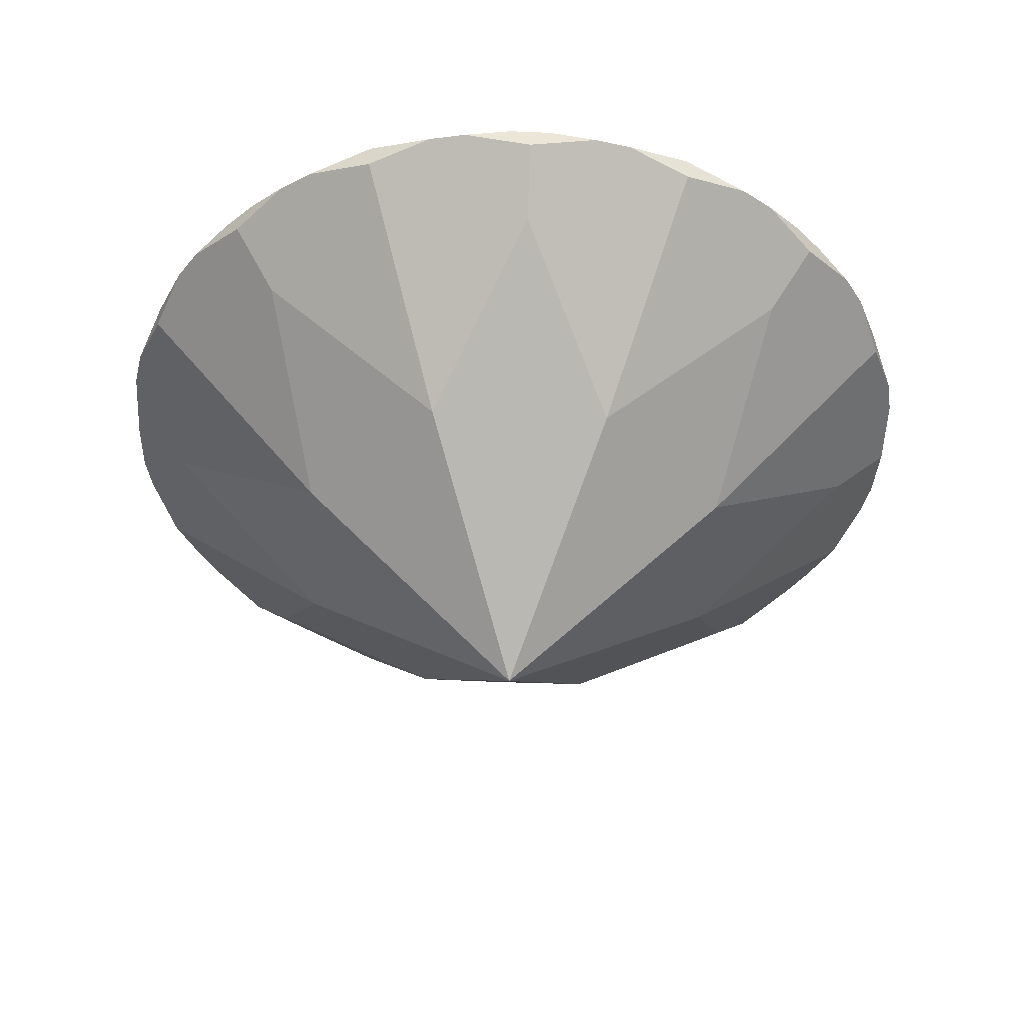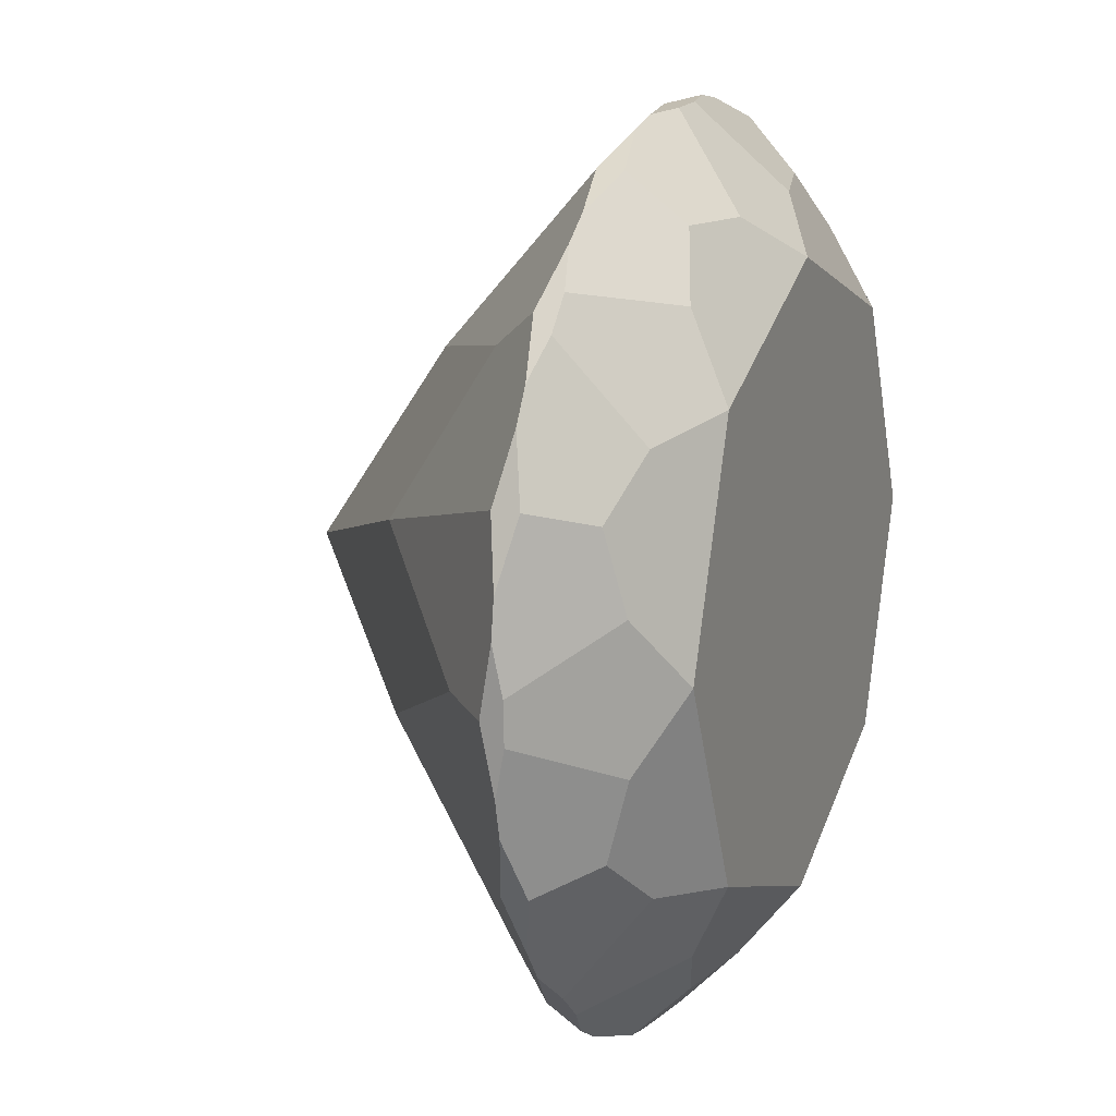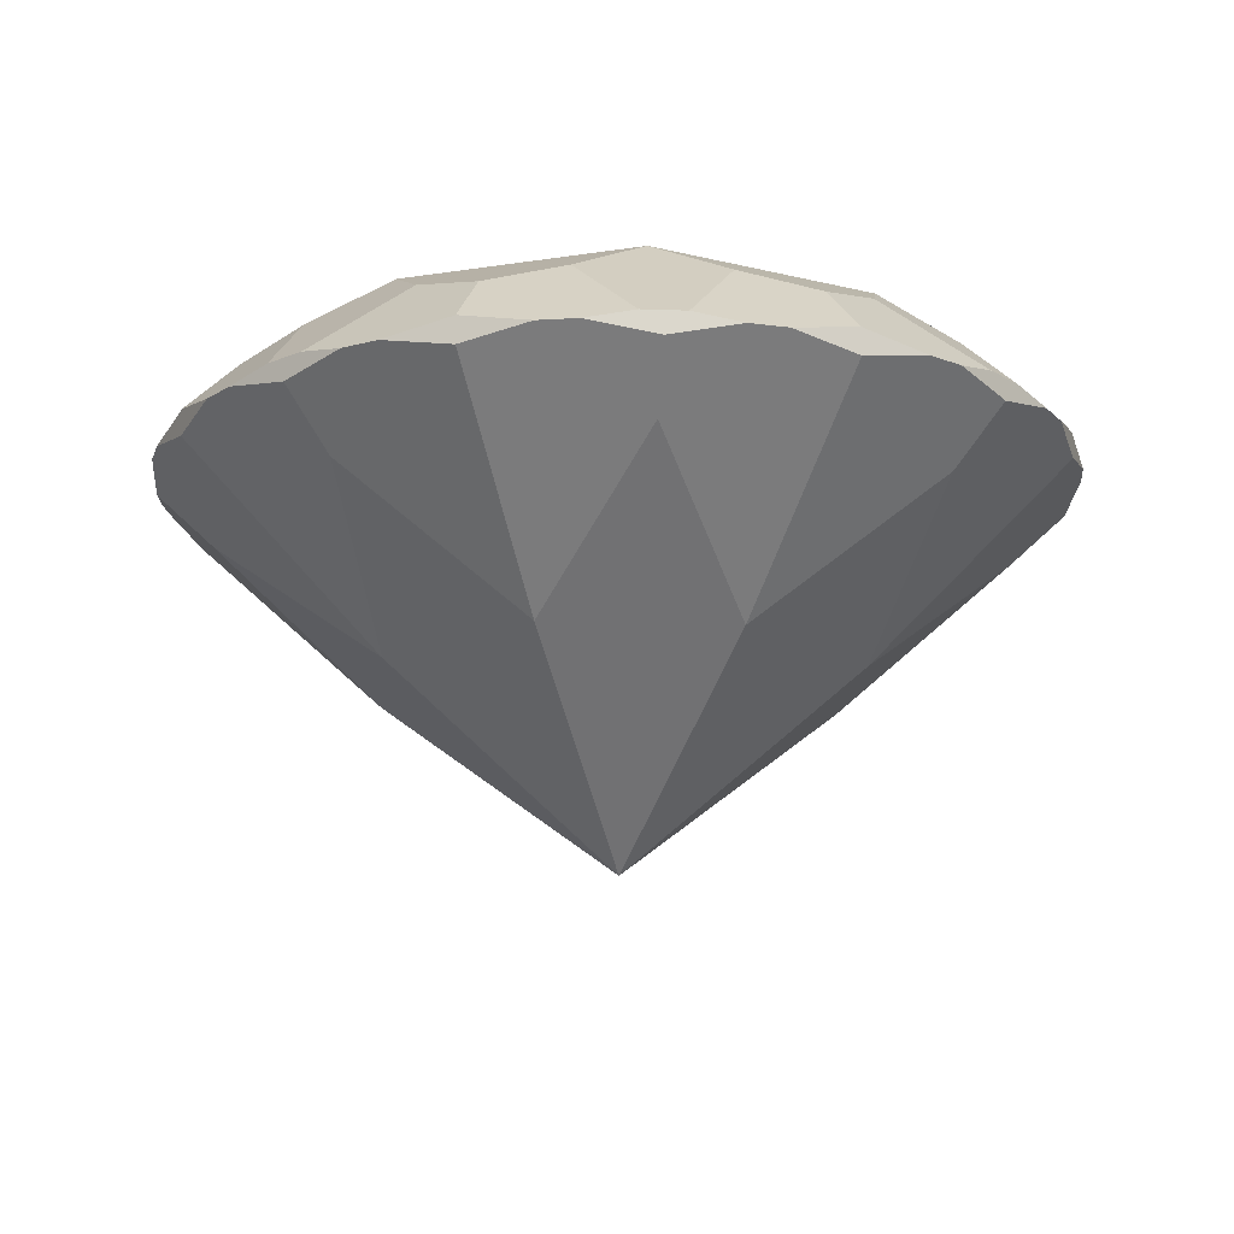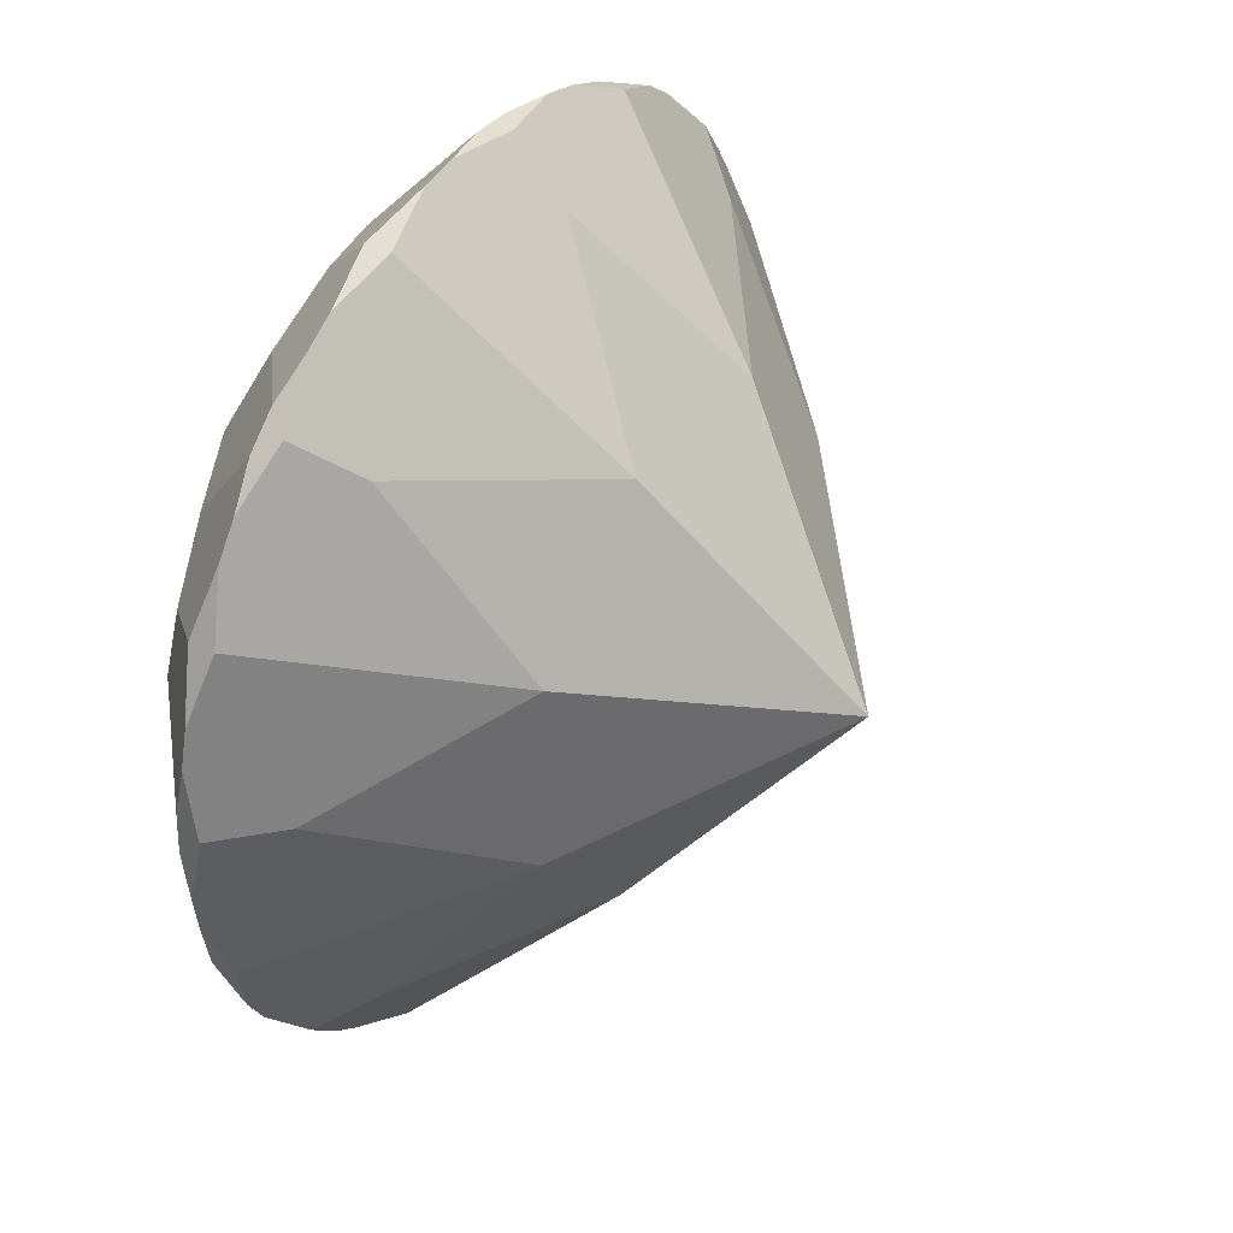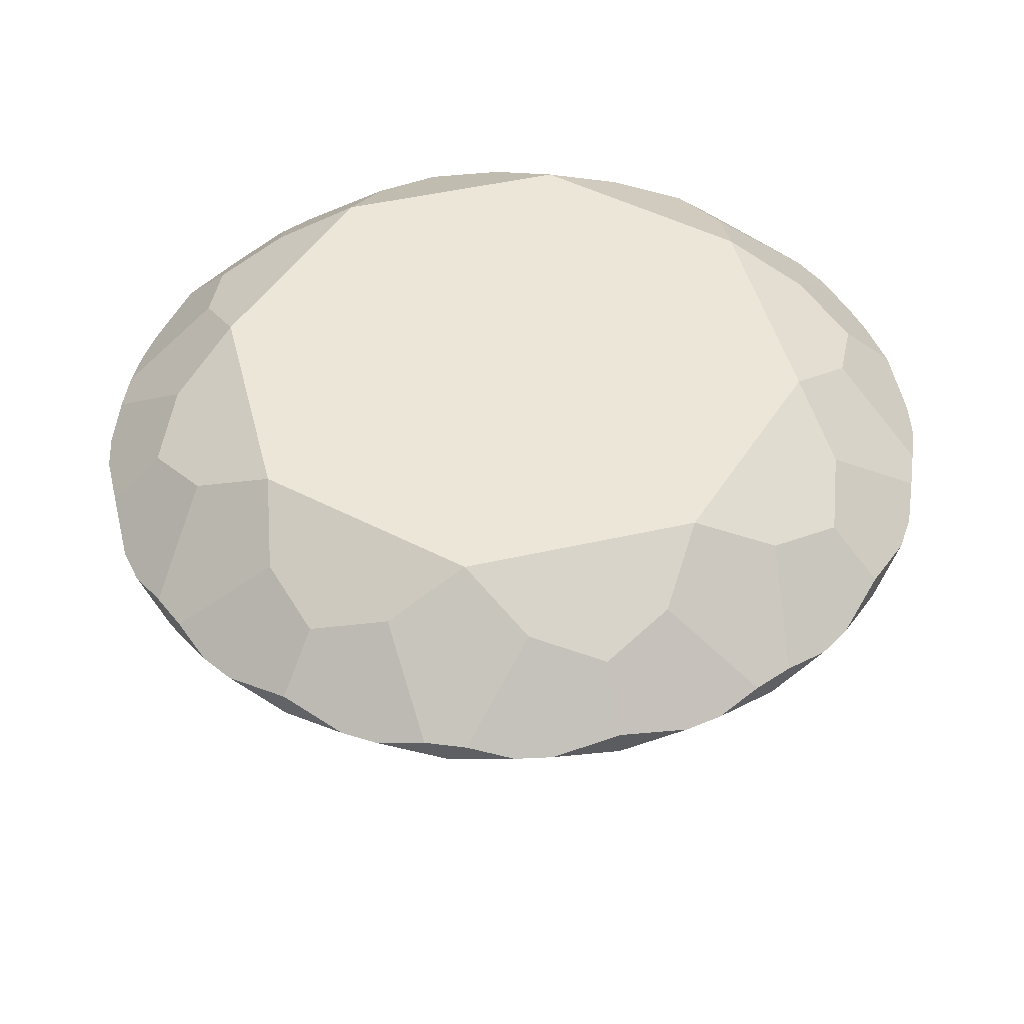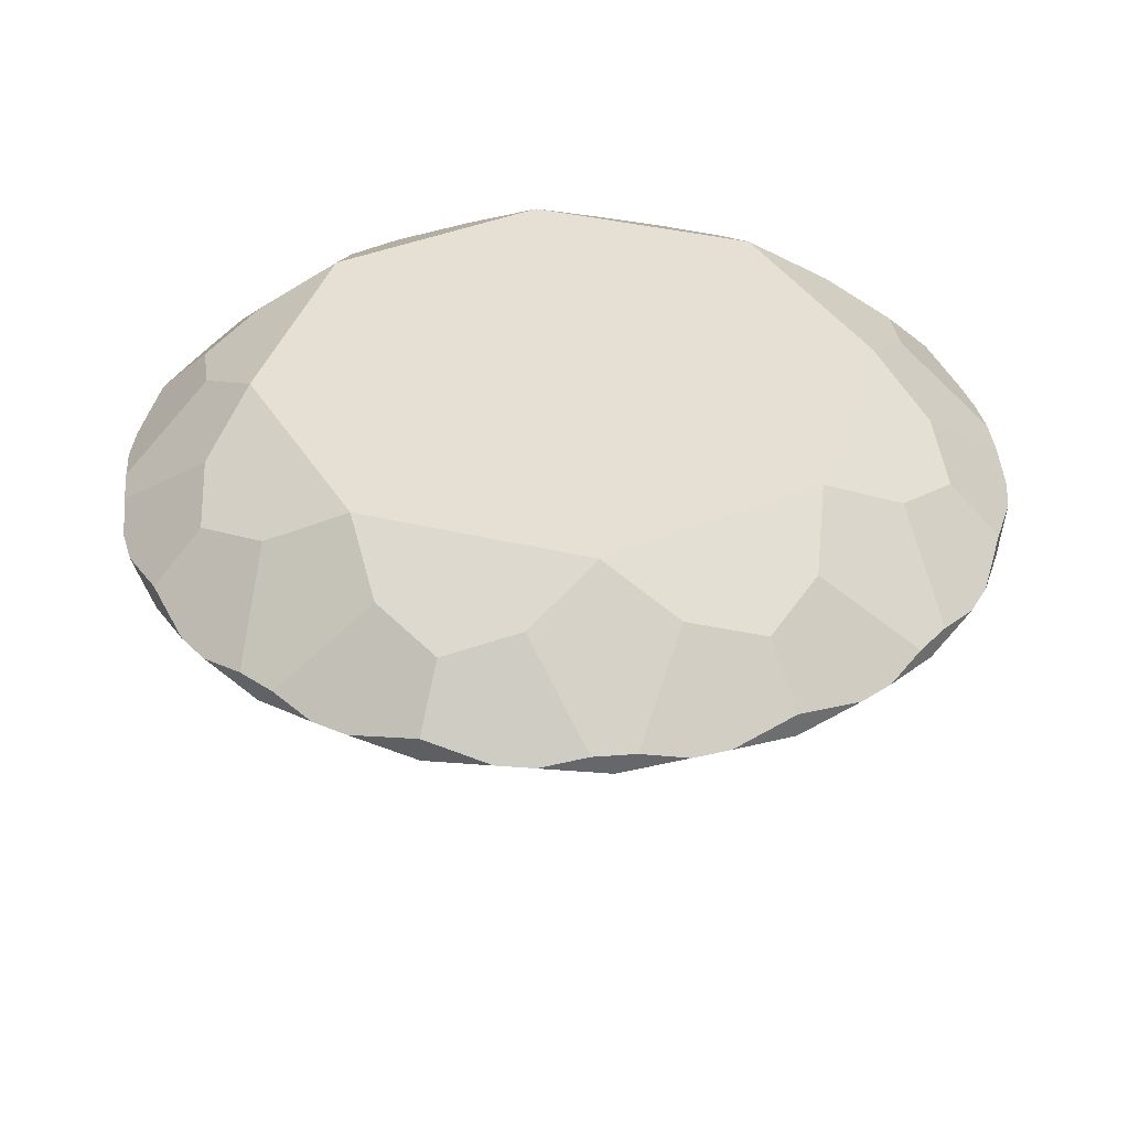
<metadata>
{"format":"obj","ext":"obj","renderer":"f3d","projection":"perspective","resolution":1024,"background":"white","views":[{"elev":-43.2,"azim":46.2,"up":"+Y"},{"elev":13.5,"azim":112.2,"up":"+Z"},{"elev":-15.7,"azim":-46.3,"up":"+Y"},{"elev":40.2,"azim":-57.8,"up":"+Z"},{"elev":46.9,"azim":-122.8,"up":"+Y"},{"elev":38.7,"azim":-2.0,"up":"+Y"}]}
</metadata>
<code>
v  13.13 11.86 -14.69
v  11.06 11.35 -16.51
v  11.69 12.22 -15.96
v  17.1 12.32 -3.516
v  13.78 15.36 -1.347
v  17.03 11.98 -0.1042
v  17.22 11.96 -1.6
v  16.48 11.9 -8.554
v  15.27 12.42 -11.03
v  13.39 14.49 -10.12
v  13.41 15.32 -6.979
v  10.9 15.27 -12.08
v  14.05 11.87 -13.5
v  -16.51 11.95 -11.52
v  -17.39 12.52 -8.921
v  -15.4 14.58 -8.262
v  -13.18 15.35 -10.51
v  -1.628 9.277 -18.59
v  -5.975 11.85 -20.31
v  -4.517 11.85 -20.7
v  -1.77 11.34 -20.88
v  -8.447 11.37 -19.09
v  -4.936 4.115 -11.86
v  0.979 11.83 -21.06
v  2.475 11.83 -20.86
v  5.081 11.33 -19.97
v  2.488 4.094 -12.34
v  4.721 12.13 13.9
v  7.192 12.65 12.68
v  6.271 14.69 10.78
v  3.123 15.5 10.79
v  9.557 9.285 -14.78
v  15.26 11.38 -11.02
v  8.077 4.124 -7.429
v  14.77 9.367 -4.179
v  16.87 11.92 -7.096
v  17.05 11.44 -4.344
v  -18.35 12.41 -2.905
v  -15.02 15.4 -5.127
v  -18.28 12 -6.31
v  -18.48 12.02 -4.813
v  -2.233 12.15 14.64
v  0.5132 11.64 14.47
v  -0.3204 12.52 14.52
v  -17.39 11.48 -8.912
v  11.74 16.96 -4.059
v  -12.11 11.9 -16.97
v  -13.93 11.42 -14.89
v  -13.38 12.29 -15.53
v  -0.9323 12.21 -20.94
v  -14.39 12.12 8.28
v  -15.3 12.11 7.082
v  -10.82 9.536 8.412
v  -12.32 11.63 10.1
v  -16.52 11.6 4.615
v  -9.367 4.24 1.153
v  10.86 12.09 10.55
v  12.68 11.56 8.488
v  12.13 12.44 9.109
v  -8.444 12.41 -19.1
v  -10.92 11.88 -17.88
v  -9.463 15.3 -14.75
v  0.1929 17.1 9.108
v  -2.509 15.51 11.16
v  -8.943 12.15 12.67
v  -6.335 12.69 13.55
v  -5.654 14.73 11.55
v  -7.892 15.51 9.328
v  -12.95 12.51 9.541
v  -12.14 15.48 5.606
v  -1.425 16.89 -15.61
v  1.27 15.25 -17.63
v  -4.362 15.27 -17.26
v  7.688 11.83 -19.08
v  5.083 12.37 -19.98
v  4.411 14.44 -18.01
v  6.653 15.25 -15.8
v  -14.49 12.3 -14.27
v  -7.513 14.48 -17.24
v  0.3619 9.544 12.22
v  3.262 12.14 14.29
v  7.19 11.61 12.69
v  3.646 4.249 5.584
v  -16.04 9.454 -2.189
v  -18.3 11.54 -2.061
v  -9.847 4.175 -6.271
v  16.14 11.5 2.507
v  8.557 4.189 -0.0046
v  10.43 12.22 -17.07
v  8.995 11.84 -18.33
v  9.662 12.1 11.47
v  8.224 15.46 8.279
v  13.23 12.43 7.848
v  11.95 15.42 4.036
v  -12.23 9.347 -13.37
v  -15.75 11.94 -12.83
v  10.96 9.474 7.005
v  15.25 12.03 5.109
v  14.5 12.04 6.415
v  -11.68 12.51 10.65
v  -17.73 12.08 2.14
v  -16.52 12.63 4.606
v  -14.63 14.68 3.662
v  -14.65 15.45 0.505
v  -6.337 11.65 13.56
v  -3.73 12.15 14.45
v  -3.778 4.27 6.064
v  -10.25 12.15 11.91
v  -12.97 17.03 -2.443
v  -18.12 12.06 0.682
v  16.14 12.54 2.498
v  14.16 14.6 1.803
v  -0.6616 -3.09 -3.074
v  7.552 16.89 -12.56
v  -8.783 17.09 6.06
v  8.695 17.04 4.916
v  -9.927 16.94 -11.42
v  1.355 12.51 14.41
v  16.99 12.31 -5.191
v  -2.607 12.21 -20.83
v  -18.25 12.42 -1.23
g diamond
f 1 2 3
f 4 5 6 7
f 8 9 10 11
f 3 12 13 1
f 14 15 16 17
f 18 19 20 21
f 22 19 18 23
f 24 25 18 21
f 18 25 26 27
f 28 29 30 31
f 1 13 32 2
f 32 13 33 34
f 35 8 36 37
f 33 8 35 34
f 38 39 40 41
f 42 43 44
f 45 40 15 14
f 46 5 11
f 47 48 49
f 24 21 50
f 51 52 53 54
f 53 52 55 56
f 57 58 59
f 60 19 22 61
f 49 62 61 47
f 63 64 31
f 65 66 67 68
f 69 70 52 51
f 71 72 73
f 74 75 76 77
f 62 49 78 17
f 19 60 79 73
f 80 28 81 43
f 82 28 80 83
f 41 40 84 85
f 84 40 45 86
f 7 6 35 37
f 35 6 87 88
f 12 3 89 77
f 32 74 90 2
f 26 74 32 27
f 82 91 29 28
f 92 59 93 94
f 51 54 69
f 95 14 96 48
f 45 14 95 86
f 41 85 38
f 97 98 99 58
f 87 98 97 88
f 70 69 100 68
f 101 102 103 104
f 57 91 97 58
f 97 91 82 83
f 65 105 106 66
f 44 64 106 42
f 42 106 80 43
f 80 106 105 107
f 53 65 108 54
f 105 65 53 107
f 47 61 95 48
f 95 61 22 23
f 74 26 25 75
f 50 72 25 24
f 59 92 91 57
f 109 39 104
f 84 101 110 85
f 55 101 84 56
f 98 111 112 94
f 107 113 83 80
f 56 113 107 53
f 88 113 34 35
f 77 72 71 114
f 68 64 63 115
f 33 13 9 8
f 7 37 4
f 83 113 88 97
f 113 56 84 86
f 92 116 63 31
f 17 39 109 117
f 94 5 46 116
f 62 117 71 73
f 111 98 87 6
f 12 114 46 11
f 34 113 27 32
f 27 113 23 18
f 70 115 109 104
f 115 63 116 46
f 86 95 23 113
f 44 118 31 64
f 94 116 92
f 31 30 92
f 4 119 11 5
f 94 112 5
f 50 120 73 72
f 17 117 62
f 77 114 12
f 77 76 72
f 17 16 39
f 73 79 62
f 11 10 12
f 68 115 70
f 38 121 104 39
f 68 67 64
f 104 103 70
f 2 90 89
f 2 89 3
f 37 36 119
f 37 119 4
f 58 99 93
f 58 93 59
f 43 81 118
f 43 118 44
f 54 108 100
f 54 100 69
f 85 110 121
f 85 121 38
f 48 96 78
f 48 78 49
f 21 20 120
f 21 120 50
f 101 55 52 102
f 93 99 98 94
f 112 111 6 5
f 119 36 8 11
f 10 9 13 12
f 89 90 74 77
f 76 75 25 72
f 120 20 19 73
f 79 60 61 62
f 78 96 14 17
f 16 15 40 39
f 121 110 101 104
f 103 102 52 70
f 100 108 65 68
f 67 66 106 64
f 118 81 28 31
f 30 29 91 92
f 114 109 115 46
f 71 117 109 114

</code>
